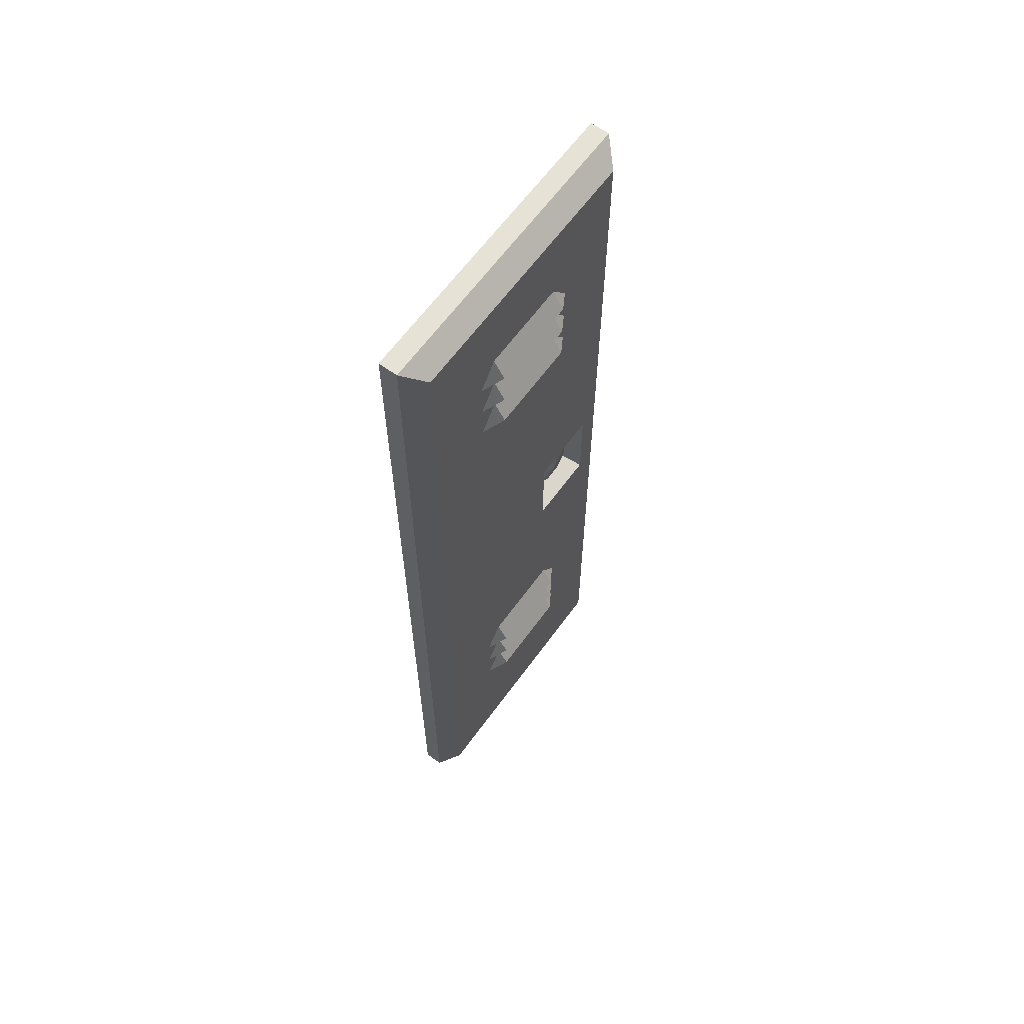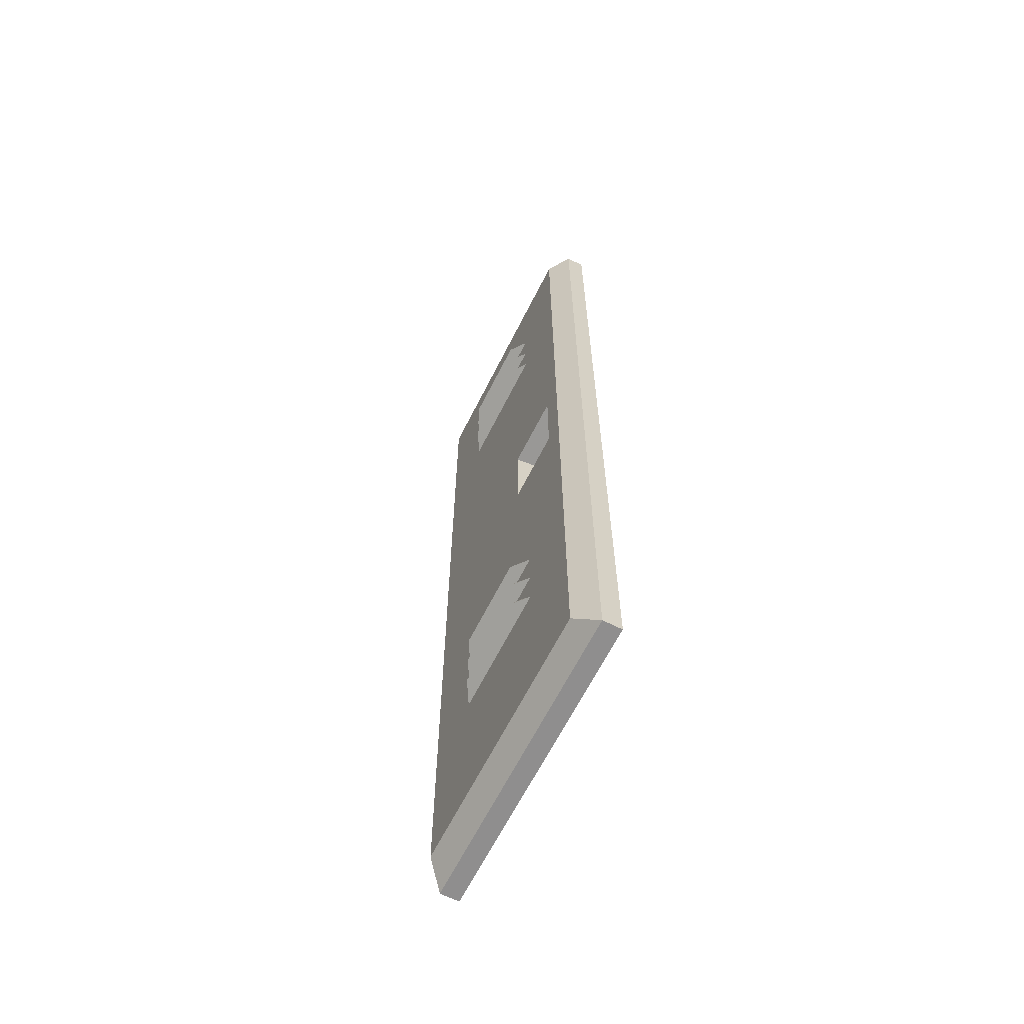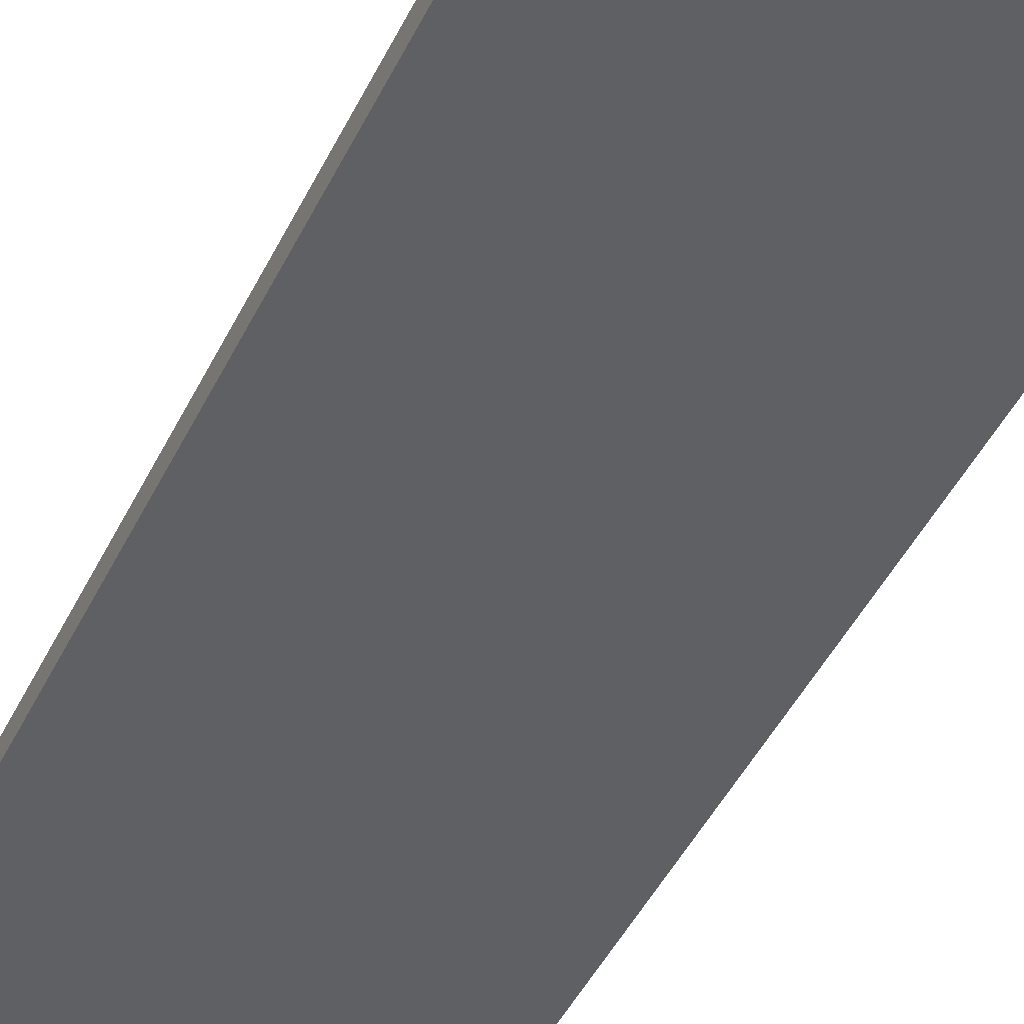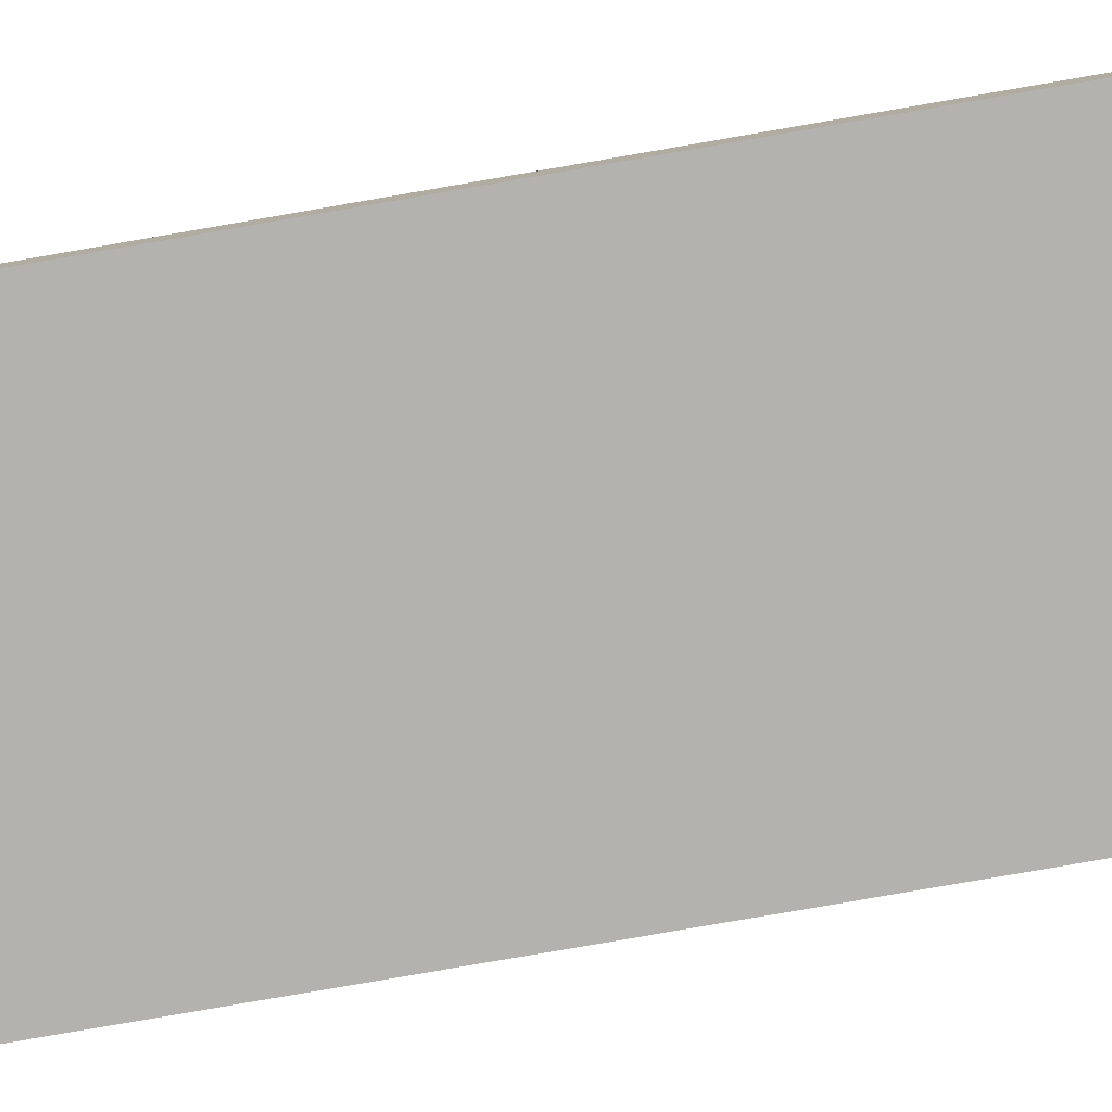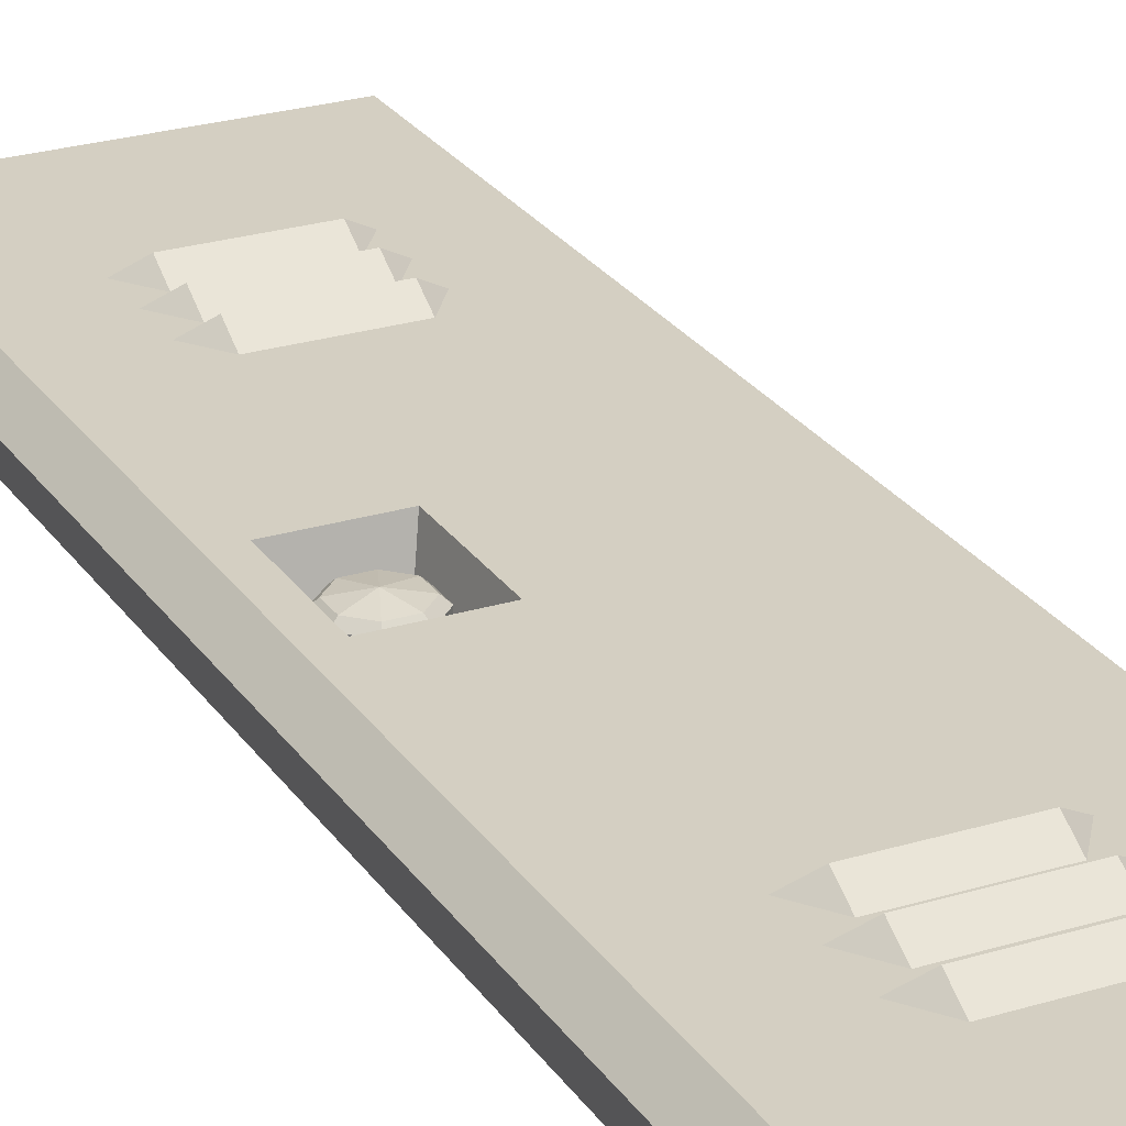
<metadata>
{"format":"obj","ext":"obj","renderer":"f3d","projection":"perspective","resolution":1024,"background":"white","views":[{"elev":63.7,"azim":-53.9,"up":"+Y"},{"elev":-65.0,"azim":63.3,"up":"+Y"},{"elev":-44.7,"azim":155.5,"up":"+Z"},{"elev":-79.7,"azim":99.8,"up":"+Z"},{"elev":25.6,"azim":153.9,"up":"+Z"}]}
</metadata>
<code>
o Locker_Door_Cube.437
v -0.4 0.3 0.45
v -0.4 2.9 0.45
v 0.4 2.9 0.45
v 0.4 0.3 0.45
v -0.4 0.3 0.5
v -0.35 0.35 0.55
v -0.35 2.85 0.55
v -0.4 2.9 0.5
v 0.4 2.9 0.5
v 0.35 2.85 0.55
v 0.35 0.35 0.55
v 0.4 0.3 0.5
v -0.1692 0.7599 0.55
v -0.1192 0.8301 0.55
v 0.1192 0.8301 0.55
v 0.1692 0.7599 0.55
v -0.1192 0.7799 0.58
v 0.1192 0.7799 0.58
v 0.1192 0.8799 0.58
v -0.1192 0.8799 0.58
v 0.1692 0.8599 0.55
v 0.1192 0.9301 0.55
v -0.1192 0.9301 0.55
v -0.1692 0.8599 0.55
v 0.1192 0.9799 0.58
v -0.1192 0.9799 0.58
v 0.1692 0.9599 0.55
v 0.1192 1.03 0.55
v -0.1192 1.03 0.55
v -0.1692 0.9599 0.55
v -0.1692 2.36 0.55
v -0.1192 2.43 0.55
v 0.1192 2.43 0.55
v 0.1692 2.36 0.55
v -0.1192 2.38 0.58
v 0.1192 2.38 0.58
v 0.1192 2.48 0.58
v -0.1192 2.48 0.58
v 0.1692 2.46 0.55
v 0.1192 2.53 0.55
v -0.1192 2.53 0.55
v -0.1692 2.46 0.55
v 0.1192 2.58 0.58
v -0.1192 2.58 0.58
v 0.1692 2.56 0.55
v 0.1192 2.63 0.55
v -0.1192 2.63 0.55
v -0.1692 2.56 0.55
v -0.4 1.414 0.45
v -0.4 1.786 0.45
v 0.4 1.786 0.45
v 0.4 1.414 0.45
v 0.1055 1.477 0.55
v 0.1055 1.723 0.55
v -0.4 1.786 0.5
v -0.4 1.414 0.5
v 0.2945 1.723 0.55
v 0.2945 1.477 0.55
v 0.4 1.414 0.5
v 0.4 1.786 0.5
v -0.35 1.421 0.55
v -0.35 1.779 0.55
v 0.35 1.779 0.55
v 0.35 1.421 0.55
v 0.1229 1.5 0.47
v 0.1229 1.7 0.47
v 0.2771 1.7 0.47
v 0.2771 1.5 0.47
v 0.2287 1.655 0.462
v 0.2692 1.614 0.462
v 0.2692 1.557 0.462
v 0.2287 1.517 0.462
v 0.1714 1.517 0.462
v 0.1308 1.557 0.462
v 0.1308 1.614 0.462
v 0.1714 1.655 0.462
v 0.2 1.586 0.5243
v 0.2287 1.655 0.5016
v 0.2692 1.614 0.5016
v 0.2692 1.557 0.5016
v 0.2287 1.517 0.5016
v 0.1714 1.517 0.5016
v 0.1308 1.557 0.5016
v 0.1308 1.614 0.5016
v 0.1714 1.655 0.5016
v 0.2232 1.642 0.5147
v 0.2561 1.609 0.5147
v 0.2561 1.562 0.5147
v 0.2232 1.53 0.5147
v 0.1768 1.53 0.5147
v 0.1439 1.562 0.5147
v 0.1439 1.609 0.5147
v 0.1768 1.642 0.5147
v 0.1864 1.634 0.4917
v 0.1864 1.717 0.4917
v 0.1795 1.634 0.4535
v 0.1795 1.717 0.4535
v 0.2137 1.634 0.4917
v 0.2137 1.717 0.4917
v 0.2205 1.634 0.4535
v 0.2205 1.717 0.4535
f 76 85 78 69
f 71 80 81 72
f 72 81 82 73
f 73 82 83 74
f 74 83 84 75
f 75 84 85 76
f 69 78 79 70
f 70 79 80 71
f 79 78 86 87
f 80 79 87 88
f 81 80 88 89
f 82 81 89 90
f 83 82 90 91
f 84 83 91 92
f 85 84 92 93
f 78 85 93 86
f 77 87 86
f 77 88 87
f 77 89 88
f 77 90 89
f 77 91 90
f 77 92 91
f 77 93 92
f 77 86 93
f 94 95 97 96
f 100 101 99 98
f 98 99 95 94
f 3 2 8 9
f 1 4 12 5
f 5 12 11 6
f 9 8 7 10
f 18 15 14 17
f 13 16 18 17
f 14 13 17
f 16 15 18
f 24 21 19 20
f 23 24 20
f 21 22 19
f 19 22 23 20
f 30 27 25 26
f 29 30 26
f 27 28 25
f 25 28 29 26
f 36 33 32 35
f 31 34 36 35
f 32 31 35
f 34 33 36
f 42 39 37 38
f 41 42 38
f 39 40 37
f 37 40 41 38
f 48 45 43 44
f 47 48 44
f 45 46 43
f 43 46 47 44
f 1 49 52 4
f 49 50 51 52
f 50 2 3 51
f 2 50 55 8
f 50 49 56 55
f 49 1 5 56
f 10 63 60 9
f 63 64 59 60
f 64 11 12 59
f 6 61 56 5
f 61 62 55 56
f 62 7 8 55
f 4 52 59 12
f 52 51 60 59
f 51 3 9 60
f 11 64 61 6
f 53 58 68 65
f 63 10 7 62
f 53 54 62 61
f 57 58 64 63
f 58 53 61 64
f 54 57 63 62
f 68 67 66 65
f 54 53 65 66
f 57 54 66 67
f 58 57 67 68

</code>
